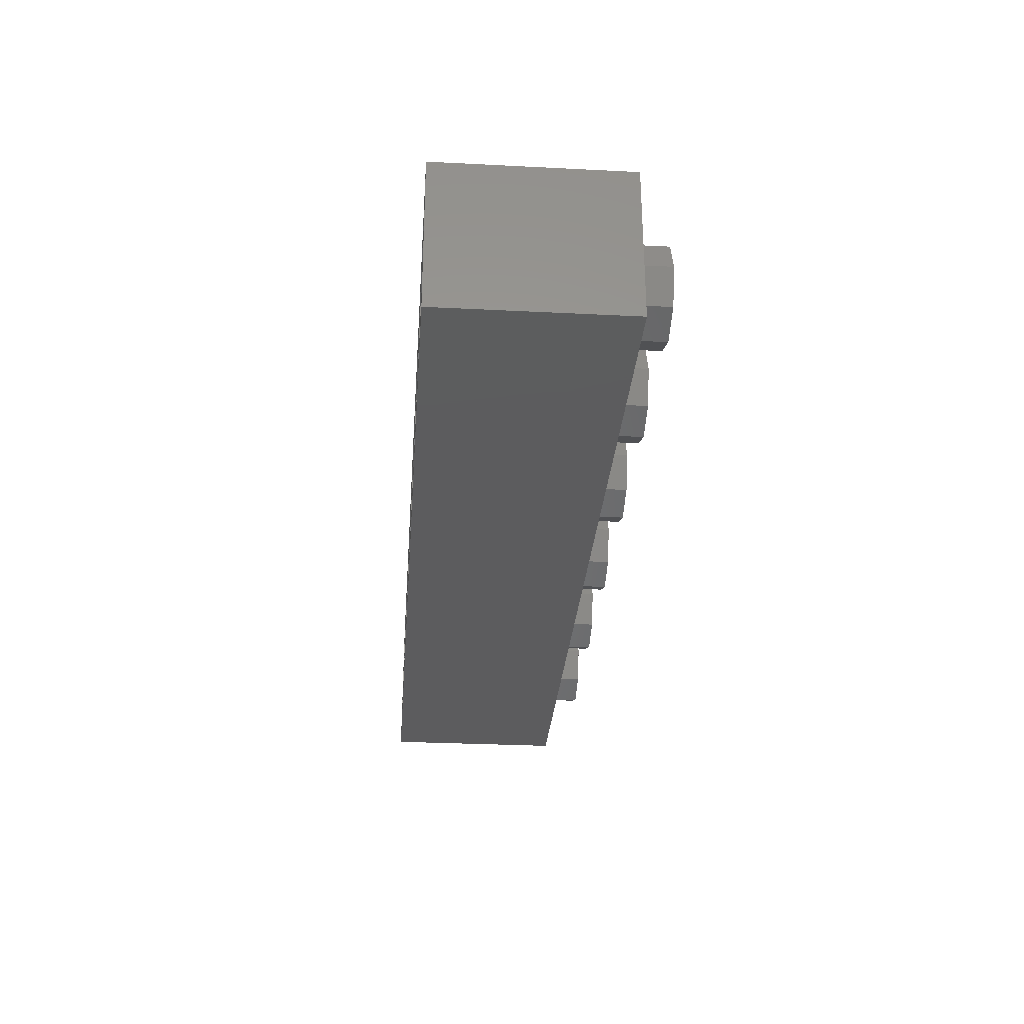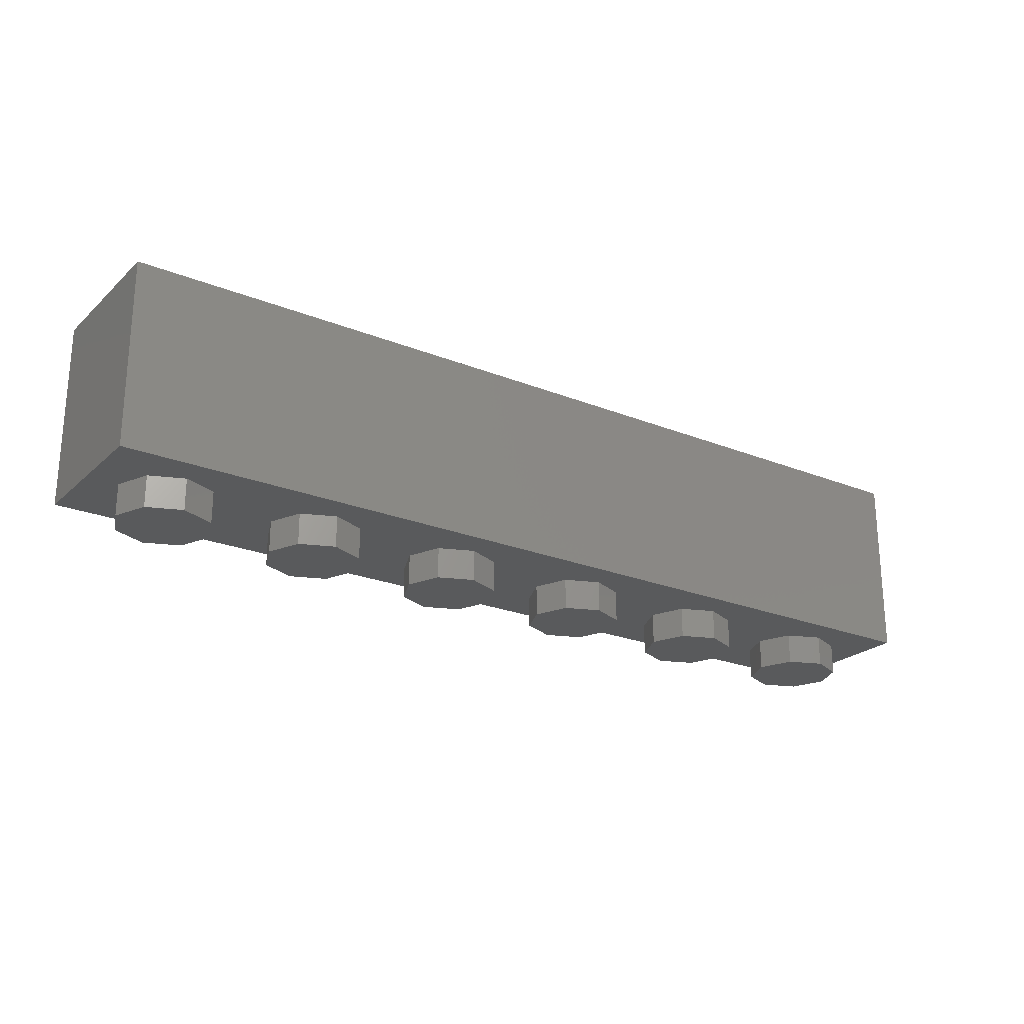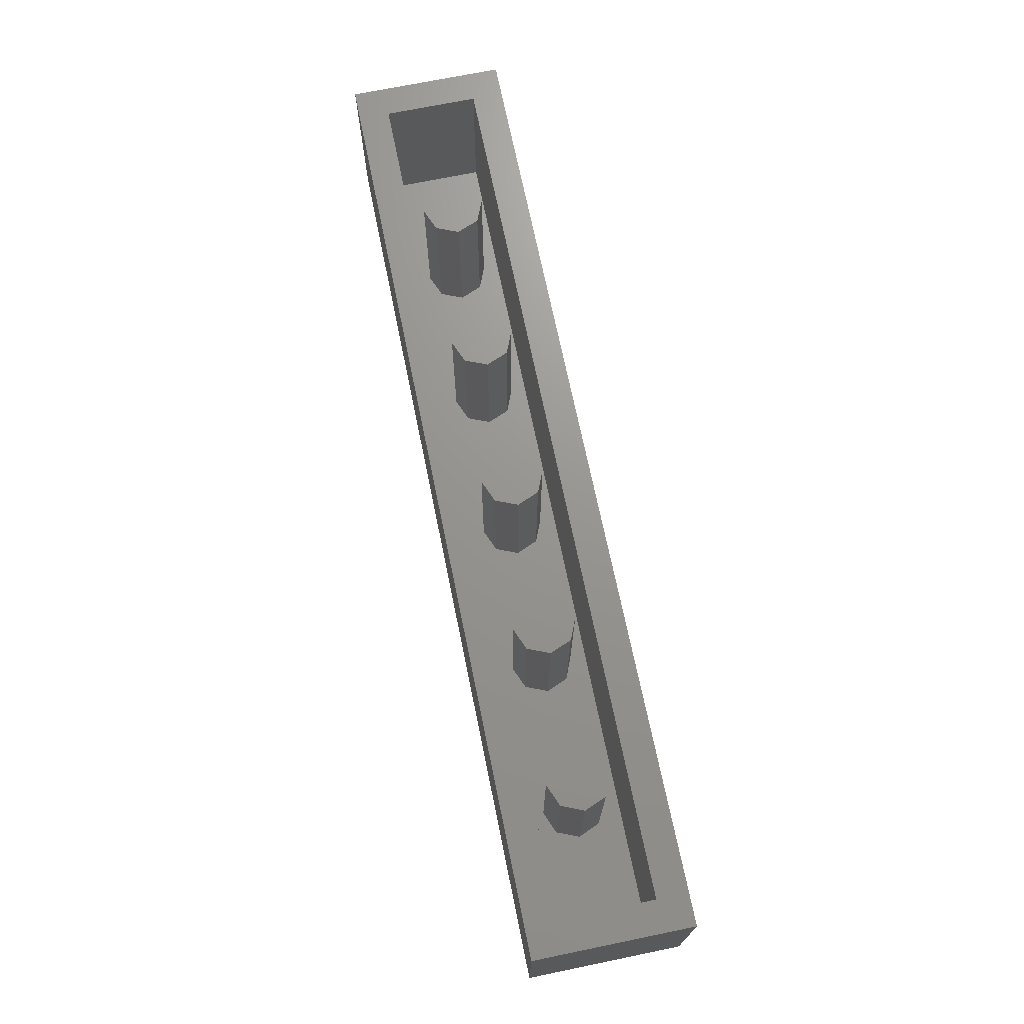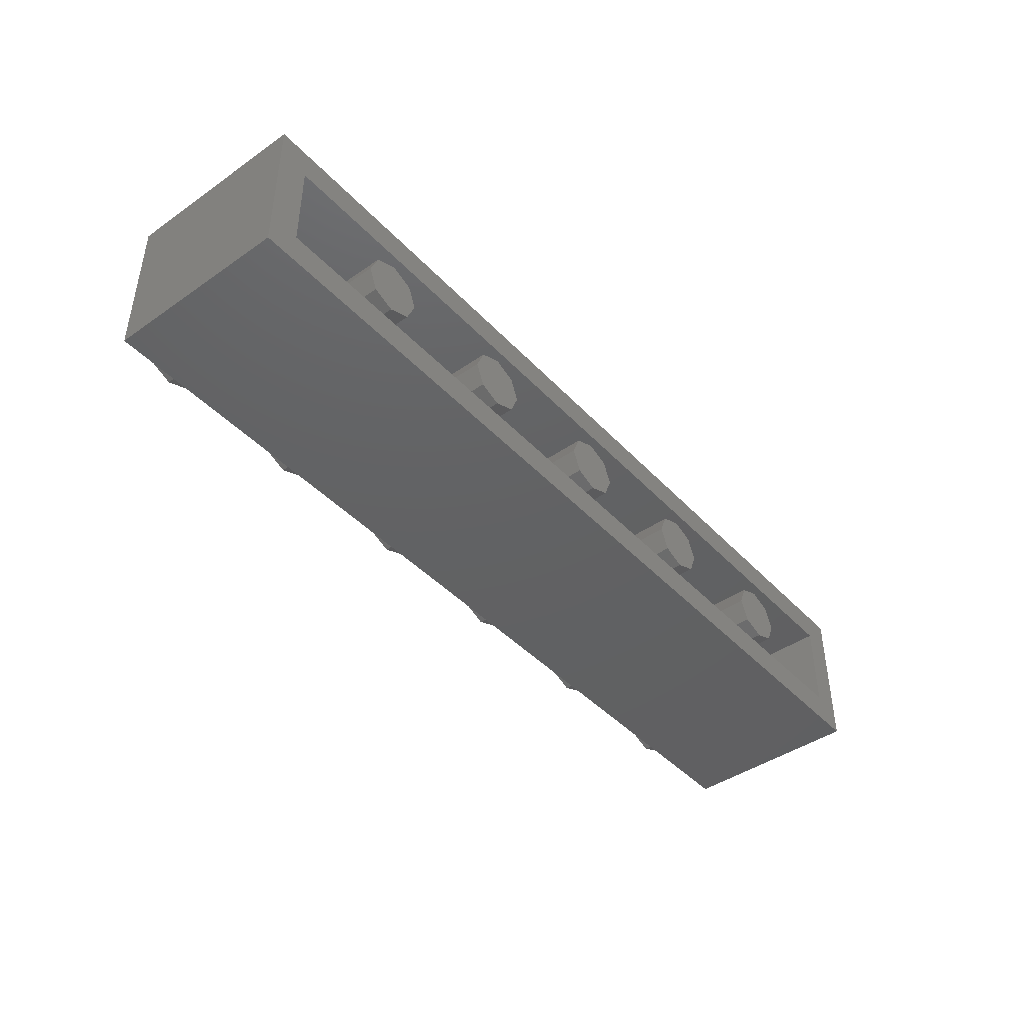
<metadata>
{"format":"stl","ext":"stl","renderer":"f3d","projection":"perspective","resolution":1024,"background":"white","views":[{"elev":-29.9,"azim":-94.2,"up":"+Z"},{"elev":-23.3,"azim":145.8,"up":"+Y"},{"elev":70.7,"azim":-101.6,"up":"+Y"},{"elev":-43.4,"azim":129.4,"up":"+Z"}]}
</metadata>
<code>
# stl→obj: 330 verts, 522 faces
v 1.76 0.96 0
v 1.713 0.96 -0.1131
v 1.6 0.96 0
v 1.6 0.96 -0.16
v 1.487 0.96 -0.1131
v 1.44 0.96 -0
v 1.487 0.96 0.1131
v 1.6 0.96 0.16
v 1.713 0.96 0.1131
v 0.96 0.96 0
v 0.9131 0.96 -0.1131
v 0.8 0.96 0
v 0.8 0.96 -0.16
v 0.6869 0.96 -0.1131
v 0.64 0.96 -0
v 0.6869 0.96 0.1131
v 0.8 0.96 0.16
v 0.9131 0.96 0.1131
v 0.16 0.96 0
v 0.1131 0.96 -0.1131
v 0 0.96 0
v 0 0.96 -0.16
v -0.1131 0.96 -0.1131
v -0.16 0.96 -0
v -0.1131 0.96 0.1131
v -0 0.96 0.16
v 0.1131 0.96 0.1131
v -0.64 0.96 0
v -0.6869 0.96 -0.1131
v -0.8 0.96 0
v -0.8 0.96 -0.16
v -0.9131 0.96 -0.1131
v -0.96 0.96 -0
v -0.9131 0.96 0.1131
v -0.8 0.96 0.16
v -0.6869 0.96 0.1131
v -1.44 0.96 0
v -1.487 0.96 -0.1131
v -1.6 0.96 0
v -1.6 0.96 -0.16
v -1.713 0.96 -0.1131
v -1.76 0.96 -0
v -1.713 0.96 0.1131
v -1.6 0.96 0.16
v -1.487 0.96 0.1131
v 0.64 0.06286 -0.4
v 0.7315 0.05143 -0.4
v 0.3886 0.05143 -0.4
v 0.5715 0.09715 -0.4
v 0.4914 0.1657 -0.4
v 0.4343 0.2457 -0.4
v 0.3886 0.3372 -0.4
v 0.3657 0.4286 -0.4
v 0.2514 0.7372 -0.4
v 0.3657 0.4972 -0.4
v 0.3886 0.5886 -0.4
v 0.4572 0.68 -0.4
v 0.5257 0.7257 -0.4
v 0.6286 0.7372 -0.4
v 0.9829 0.7372 -0.4
v 0.7429 0.7257 -0.4
v 0.8457 0.68 -0.4
v 0.8915 0.6457 -0.4
v 0.9372 0.6 -0.4
v 0.9829 0.52 -0.4
v 1.097 0.05143 -0.4
v 0.8457 0.06286 -0.4
v 0.9372 0.1086 -0.4
v 1.006 0.1886 -0.4
v 1.029 0.28 -0.4
v 0.8686 0.28 -0.4
v 0.8572 0.2457 -0.4
v 0.8229 0.52 -0.4
v 0.8229 0.2114 -0.4
v 0.8115 0.5429 -0.4
v 0.7772 0.5657 -0.4
v 0.7543 0.5772 -0.4
v -0.2972 0.1314 -0.4
v -0.1143 0.05143 -0.4
v -0.4114 0.05143 -0.4
v -0.2286 0.2572 -0.4
v -0.2286 0.3943 -0.4
v -0.2286 0.7372 -0.4
v -0.2743 0.52 -0.4
v -0.3543 0.6229 -0.4
v -0.4457 0.6915 -0.4
v -0.5715 0.7372 -0.4
v -0.72 0.7257 -0.4
v -1.246 0.7372 -0.4
v -0.8343 0.6457 -0.4
v -0.8882 0.5255 -0.4
v -1.017 0.4629 -0.4
v -1.097 0.4857 -0.4
v -1.189 0.4857 -0.4
v -0.9486 0.4172 -0.4
v -0.8915 0.3943 -0.4
v -0.8915 0.3257 -0.4
v -0.8572 0.28 -0.4
v -0.8686 0.2572 -0.4
v -0.7886 0.1657 -0.4
v -0.88 0.1429 -0.4
v -0.6972 0.09715 -0.4
v -0.9486 0.06286 -0.4
v -0.5715 0.05143 -0.4
v -1.051 0.05143 -0.4
v -1.086 0.3143 -0.4
v -1.074 0.3143 -0.4
v -1.04 0.2914 -0.4
v -1.12 0.3143 -0.4
v 1.429 0.2114 -0.4
v 1.463 0.8972 -0.4
v 1.463 0.05143 -0.4
v 1.406 0.3257 -0.4
v 1.383 0.4743 -0.4
v 1.36 0.5772 -0.4
v 1.326 0.7372 -0.4
v 1.28 0.7829 -0.4
v 1.28 0.8972 -0.4
v 2.4 0.96 0.4
v 2.24 0.96 0.24
v -2.24 0.96 0.24
v -2.4 0.96 0.4
v -2.24 0.96 -0.24
v -2.4 0.96 -0.4
v 2.24 0.96 -0.24
v 2.4 0.96 -0.4
v -2.4 0 -0.4
v 2.4 0 -0.4
v 2.4 0 0.4
v -2.4 0 0.4
v 1.76 0.16 0
v 1.713 0.16 -0.1131
v 1.6 0.16 -0.16
v 1.487 0.16 -0.1131
v 1.44 0.16 -0
v 1.487 0.16 0.1131
v 1.6 0.16 0.16
v 1.713 0.16 0.1131
v 0.96 0.16 0
v 0.9131 0.16 -0.1131
v 0.8 0.16 -0.16
v 0.6869 0.16 -0.1131
v 0.64 0.16 -0
v 0.6869 0.16 0.1131
v 0.8 0.16 0.16
v 0.9131 0.16 0.1131
v 0.16 0.16 0
v 0.1131 0.16 -0.1131
v 0 0.16 -0.16
v -0.1131 0.16 -0.1131
v -0.16 0.16 -0
v -0.1131 0.16 0.1131
v -0 0.16 0.16
v 0.1131 0.16 0.1131
v -0.64 0.16 0
v -0.6869 0.16 -0.1131
v -0.8 0.16 -0.16
v -0.9131 0.16 -0.1131
v -0.96 0.16 -0
v -0.9131 0.16 0.1131
v -0.8 0.16 0.16
v -0.6869 0.16 0.1131
v -1.44 0.16 0
v -1.487 0.16 -0.1131
v -1.6 0.16 -0.16
v -1.713 0.16 -0.1131
v -1.76 0.16 -0
v -1.713 0.16 0.1131
v -1.6 0.16 0.16
v -1.487 0.16 0.1131
v -2.24 0.16 0.24
v 2.24 0.16 0.24
v 2.24 0.16 -0.24
v -2.24 0.16 -0.24
v 2.24 -0.16 0
v 2.24 0 0
v 2.17 0 0.1697
v 2.17 -0.16 0.1697
v 2 0 0.24
v 2 -0.16 0.24
v 1.83 0 0.1697
v 1.83 -0.16 0.1697
v 1.76 0 -0
v 1.76 -0.16 -0
v 1.83 0 -0.1697
v 1.83 -0.16 -0.1697
v 2 0 -0.24
v 2 -0.16 -0.24
v 2.17 0 -0.1697
v 2.17 -0.16 -0.1697
v 1.44 -0.16 0
v 1.44 0 0
v 1.37 0 0.1697
v 1.37 -0.16 0.1697
v 1.2 0 0.24
v 1.2 -0.16 0.24
v 1.03 0 0.1697
v 1.03 -0.16 0.1697
v 0.96 0 -0
v 0.96 -0.16 -0
v 1.03 0 -0.1697
v 1.03 -0.16 -0.1697
v 1.2 0 -0.24
v 1.2 -0.16 -0.24
v 1.37 0 -0.1697
v 1.37 -0.16 -0.1697
v 0.64 -0.16 0
v 0.64 0 0
v 0.5697 0 0.1697
v 0.5697 -0.16 0.1697
v 0.4 0 0.24
v 0.4 -0.16 0.24
v 0.2303 0 0.1697
v 0.2303 -0.16 0.1697
v 0.16 0 -0
v 0.16 -0.16 -0
v 0.2303 0 -0.1697
v 0.2303 -0.16 -0.1697
v 0.4 0 -0.24
v 0.4 -0.16 -0.24
v 0.5697 0 -0.1697
v 0.5697 -0.16 -0.1697
v -0.16 -0.16 0
v -0.16 0 0
v -0.2303 0 0.1697
v -0.2303 -0.16 0.1697
v -0.4 0 0.24
v -0.4 -0.16 0.24
v -0.5697 0 0.1697
v -0.5697 -0.16 0.1697
v -0.64 0 -0
v -0.64 -0.16 -0
v -0.5697 0 -0.1697
v -0.5697 -0.16 -0.1697
v -0.4 0 -0.24
v -0.4 -0.16 -0.24
v -0.2303 0 -0.1697
v -0.2303 -0.16 -0.1697
v -0.96 -0.16 0
v -0.96 0 0
v -1.03 0 0.1697
v -1.03 -0.16 0.1697
v -1.2 0 0.24
v -1.2 -0.16 0.24
v -1.37 0 0.1697
v -1.37 -0.16 0.1697
v -1.44 0 -0
v -1.44 -0.16 -0
v -1.37 0 -0.1697
v -1.37 -0.16 -0.1697
v -1.2 0 -0.24
v -1.2 -0.16 -0.24
v -1.03 0 -0.1697
v -1.03 -0.16 -0.1697
v -1.76 -0.16 0
v -1.76 0 0
v -1.83 0 0.1697
v -1.83 -0.16 0.1697
v -2 0 0.24
v -2 -0.16 0.24
v -2.17 0 0.1697
v -2.17 -0.16 0.1697
v -2.24 0 -0
v -2.24 -0.16 -0
v -2.17 0 -0.1697
v -2.17 -0.16 -0.1697
v -2 0 -0.24
v -2 -0.16 -0.24
v -1.83 0 -0.1697
v -1.83 -0.16 -0.1697
v 1.2 0.3257 -0.4
v 1.223 0.2114 -0.4
v 1.177 0.4743 -0.4
v 1.154 0.5772 -0.4
v 0.1029 0.5886 -0.4
v 0.2514 0.05143 -0.4
v 0.02286 0.05143 -0.4
v -0.06857 0.5886 -0.4
v 0.06857 0.7372 -0.4
v 0.1143 0.7372 -0.4
v 0.6743 0.2114 -0.4
v 0.6057 0.5772 -0.4
v 0.6629 0.5886 -0.4
v 0.7086 0.2 -0.4
v 0.6286 0.2343 -0.4
v 0.56 0.5543 -0.4
v 0.5943 0.2572 -0.4
v 0.5257 0.52 -0.4
v 0.5486 0.3143 -0.4
v 0.5257 0.36 -0.4
v 0.5029 0.4172 -0.4
v 0.5029 0.4743 -0.4
v 0.7086 0.5886 -0.4
v 0.7429 0.2 -0.4
v -0.5715 0.2 -0.4
v -0.6414 0.5632 -0.4
v -0.5715 0.5772 -0.4
v -0.4914 0.2 -0.4
v -0.5029 0.5543 -0.4
v -0.4114 0.2343 -0.4
v -0.4572 0.52 -0.4
v -0.3772 0.3143 -0.4
v -0.4114 0.4629 -0.4
v -0.3772 0.3943 -0.4
v -0.6286 0.2229 -0.4
v -0.6857 0.2686 -0.4
v -0.72 0.3257 -0.4
v -0.7429 0.3943 -0.4
v -0.7404 0.4643 -0.4
v -0.7008 0.5236 -0.4
v -1.063 0.2 -0.4
v -1.131 0.2 -0.4
v -1.154 0.3143 -0.4
v -1.017 0.2343 -0.4
v -1.04 0.2114 -0.4
v -1.017 0.2572 -0.4
v -1.417 0.7829 -0.4
v -1.383 0.7372 -0.4
v -1.257 0.05143 -0.4
v -1.417 0.05143 -0.4
v -1.417 0.8972 -0.4
v 2 -0.16 0
v 1.2 -0.16 0
v 0.4 -0.16 0
v -0.4 -0.16 0
v -1.2 -0.16 0
v -2 -0.16 0
v 0 0.8972 -0.4
v 0 0.7829 -0.4
v -0.7007 0.5236 -0.4
f 1 2 3
f 2 4 3
f 4 5 3
f 5 6 3
f 6 7 3
f 7 8 3
f 8 9 3
f 9 1 3
f 10 11 12
f 11 13 12
f 13 14 12
f 14 15 12
f 15 16 12
f 16 17 12
f 17 18 12
f 18 10 12
f 19 20 21
f 20 22 21
f 22 23 21
f 23 24 21
f 24 25 21
f 25 26 21
f 26 27 21
f 27 19 21
f 28 29 30
f 29 31 30
f 31 32 30
f 32 33 30
f 33 34 30
f 34 35 30
f 35 36 30
f 36 28 30
f 37 38 39
f 38 40 39
f 40 41 39
f 41 42 39
f 42 43 39
f 43 44 39
f 44 45 39
f 45 37 39
f 46 47 48
f 46 48 49
f 48 50 49
f 51 50 48
f 51 48 52
f 52 48 53
f 54 55 53
f 54 53 48
f 54 56 55
f 57 56 54
f 54 58 57
f 59 58 54
f 60 61 59
f 60 62 61
f 60 63 62
f 64 63 60
f 60 65 64
f 66 47 67
f 68 66 67
f 68 69 66
f 66 69 70
f 71 72 73
f 73 72 74
f 75 73 74
f 74 76 75
f 77 76 74
f 78 79 80
f 81 79 78
f 82 79 81
f 83 79 82
f 83 82 84
f 84 85 83
f 83 85 86
f 86 87 83
f 88 89 87
f 88 90 89
f 89 90 91
f 92 93 91
f 93 94 89
f 91 93 89
f 91 95 92
f 91 96 95
f 96 97 95
f 96 98 97
f 97 98 99
f 98 100 99
f 100 101 99
f 102 101 100
f 102 103 101
f 102 104 103
f 103 104 105
f 106 107 108
f 109 106 108
f 110 111 112
f 110 113 111
f 113 114 111
f 111 114 115
f 115 116 111
f 111 116 117
f 117 118 111
f 119 120 121
f 119 121 122
f 122 121 123
f 122 123 124
f 124 123 125
f 124 125 126
f 126 125 120
f 126 120 119
f 127 128 129
f 127 129 130
f 130 122 124
f 130 124 127
f 129 119 122
f 129 122 130
f 128 126 119
f 128 119 129
f 1 131 132
f 1 132 2
f 2 132 133
f 2 133 4
f 4 133 134
f 4 134 5
f 5 134 135
f 5 135 6
f 6 135 136
f 6 136 7
f 7 136 137
f 7 137 8
f 8 137 138
f 8 138 9
f 9 138 131
f 9 131 1
f 10 139 140
f 10 140 11
f 11 140 141
f 11 141 13
f 13 141 142
f 13 142 14
f 14 142 143
f 14 143 15
f 15 143 144
f 15 144 16
f 16 144 145
f 16 145 17
f 17 145 146
f 17 146 18
f 18 146 139
f 18 139 10
f 19 147 148
f 19 148 20
f 20 148 149
f 20 149 22
f 22 149 150
f 22 150 23
f 23 150 151
f 23 151 24
f 24 151 152
f 24 152 25
f 25 152 153
f 25 153 26
f 26 153 154
f 26 154 27
f 27 154 147
f 27 147 19
f 28 155 156
f 28 156 29
f 29 156 157
f 29 157 31
f 31 157 158
f 31 158 32
f 32 158 159
f 32 159 33
f 33 159 160
f 33 160 34
f 34 160 161
f 34 161 35
f 35 161 162
f 35 162 36
f 36 162 155
f 36 155 28
f 37 163 164
f 37 164 38
f 38 164 165
f 38 165 40
f 40 165 166
f 40 166 41
f 41 166 167
f 41 167 42
f 42 167 168
f 42 168 43
f 43 168 169
f 43 169 44
f 44 169 170
f 44 170 45
f 45 170 163
f 45 163 37
f 171 172 173
f 171 173 174
f 171 121 120
f 171 120 172
f 174 123 121
f 174 121 171
f 173 125 123
f 173 123 174
f 172 120 125
f 172 125 173
f 175 176 177
f 175 177 178
f 178 177 179
f 178 179 180
f 180 179 181
f 180 181 182
f 182 181 183
f 182 183 184
f 184 183 185
f 184 185 186
f 186 185 187
f 186 187 188
f 188 187 189
f 188 189 190
f 190 189 176
f 190 176 175
f 191 192 193
f 191 193 194
f 194 193 195
f 194 195 196
f 196 195 197
f 196 197 198
f 198 197 199
f 198 199 200
f 200 199 201
f 200 201 202
f 202 201 203
f 202 203 204
f 204 203 205
f 204 205 206
f 206 205 192
f 206 192 191
f 207 208 209
f 207 209 210
f 210 209 211
f 210 211 212
f 212 211 213
f 212 213 214
f 214 213 215
f 214 215 216
f 216 215 217
f 216 217 218
f 218 217 219
f 218 219 220
f 220 219 221
f 220 221 222
f 222 221 208
f 222 208 207
f 223 224 225
f 223 225 226
f 226 225 227
f 226 227 228
f 228 227 229
f 228 229 230
f 230 229 231
f 230 231 232
f 232 231 233
f 232 233 234
f 234 233 235
f 234 235 236
f 236 235 237
f 236 237 238
f 238 237 224
f 238 224 223
f 239 240 241
f 239 241 242
f 242 241 243
f 242 243 244
f 244 243 245
f 244 245 246
f 246 245 247
f 246 247 248
f 248 247 249
f 248 249 250
f 250 249 251
f 250 251 252
f 252 251 253
f 252 253 254
f 254 253 240
f 254 240 239
f 255 256 257
f 255 257 258
f 258 257 259
f 258 259 260
f 260 259 261
f 260 261 262
f 262 261 263
f 262 263 264
f 264 263 265
f 264 265 266
f 266 265 267
f 266 267 268
f 268 267 269
f 268 269 270
f 270 269 256
f 270 256 255
f 271 113 110
f 271 110 272
f 115 114 273
f 115 273 274
f 71 73 65
f 71 65 70
f 60 66 70
f 60 70 65
f 275 276 277
f 275 277 278
f 276 275 279
f 276 279 280
f 281 282 283
f 281 283 284
f 281 285 286
f 281 286 282
f 287 288 286
f 287 286 285
f 287 289 290
f 287 290 288
f 290 291 292
f 290 292 288
f 293 294 284
f 293 284 283
f 293 77 74
f 293 74 294
f 295 296 297
f 295 297 298
f 299 300 298
f 299 298 297
f 299 301 302
f 299 302 300
f 303 304 302
f 303 302 301
f 295 305 306
f 295 306 296
f 306 307 308
f 306 308 296
f 296 308 309
f 296 309 310
f 109 311 312
f 109 312 313
f 314 315 311
f 314 311 109
f 316 314 109
f 316 109 108
f 317 117 116
f 317 116 318
f 317 318 319
f 317 319 320
f 124 321 320
f 124 320 127
f 128 112 111
f 128 111 126
f 126 111 321
f 126 321 124
f 127 320 112
f 127 112 128
f 322 175 178
f 322 178 180
f 322 180 182
f 322 182 184
f 322 184 186
f 322 186 188
f 322 188 190
f 322 190 175
f 323 191 194
f 323 194 196
f 323 196 198
f 323 198 200
f 323 200 202
f 323 202 204
f 323 204 206
f 323 206 191
f 324 207 210
f 324 210 212
f 324 212 214
f 324 214 216
f 324 216 218
f 324 218 220
f 324 220 222
f 324 222 207
f 325 223 226
f 325 226 228
f 325 228 230
f 325 230 232
f 325 232 234
f 325 234 236
f 325 236 238
f 325 238 223
f 326 239 242
f 326 242 244
f 326 244 246
f 326 246 248
f 326 248 250
f 326 250 252
f 326 252 254
f 326 254 239
f 327 255 258
f 327 258 260
f 327 260 262
f 327 262 264
f 327 264 266
f 327 266 268
f 327 268 270
f 327 270 255
f 60 274 273
f 273 271 60
f 313 312 319
f 313 319 94
f 321 328 329
f 321 329 317
f 118 117 329
f 118 329 328
f 110 112 66
f 110 66 272
f 60 271 272
f 60 272 66
f 114 113 271
f 114 271 273
f 116 115 274
f 116 274 60
f 54 48 276
f 54 276 280
f 279 275 278
f 279 278 83
f 277 79 83
f 277 83 278
f 318 89 94
f 318 94 319
f 104 295 298
f 104 298 80
f 300 78 80
f 300 80 298
f 300 302 81
f 300 81 78
f 302 304 82
f 302 82 81
f 304 303 84
f 304 84 82
f 303 301 85
f 303 85 84
f 301 299 86
f 301 86 85
f 299 297 87
f 299 87 86
f 297 296 88
f 297 88 87
f 296 330 90
f 296 90 88
f 330 309 91
f 330 91 90
f 309 308 96
f 309 96 91
f 308 307 98
f 308 98 96
f 307 306 100
f 307 100 98
f 306 305 102
f 306 102 100
f 295 104 102
f 295 102 305
f 311 105 319
f 311 319 312
f 315 103 105
f 315 105 311
f 314 101 103
f 314 103 315
f 316 99 101
f 316 101 314
f 97 99 316
f 97 316 108
f 108 107 95
f 108 95 97
f 106 92 95
f 106 95 107
f 106 109 93
f 106 93 92
f 313 94 93
f 313 93 109
f 71 70 69
f 71 69 72
f 68 74 72
f 68 72 69
f 67 294 74
f 67 74 68
f 67 47 284
f 67 284 294
f 47 46 281
f 47 281 284
f 46 49 285
f 46 285 281
f 49 50 287
f 49 287 285
f 50 51 289
f 50 289 287
f 51 52 290
f 51 290 289
f 52 53 291
f 52 291 290
f 53 55 292
f 53 292 291
f 55 56 288
f 55 288 292
f 57 286 288
f 57 288 56
f 57 58 282
f 57 282 286
f 59 283 282
f 59 282 58
f 59 61 293
f 59 293 283
f 62 77 293
f 62 293 61
f 63 76 77
f 63 77 62
f 63 64 75
f 63 75 76
f 65 73 75
f 65 75 64

</code>
